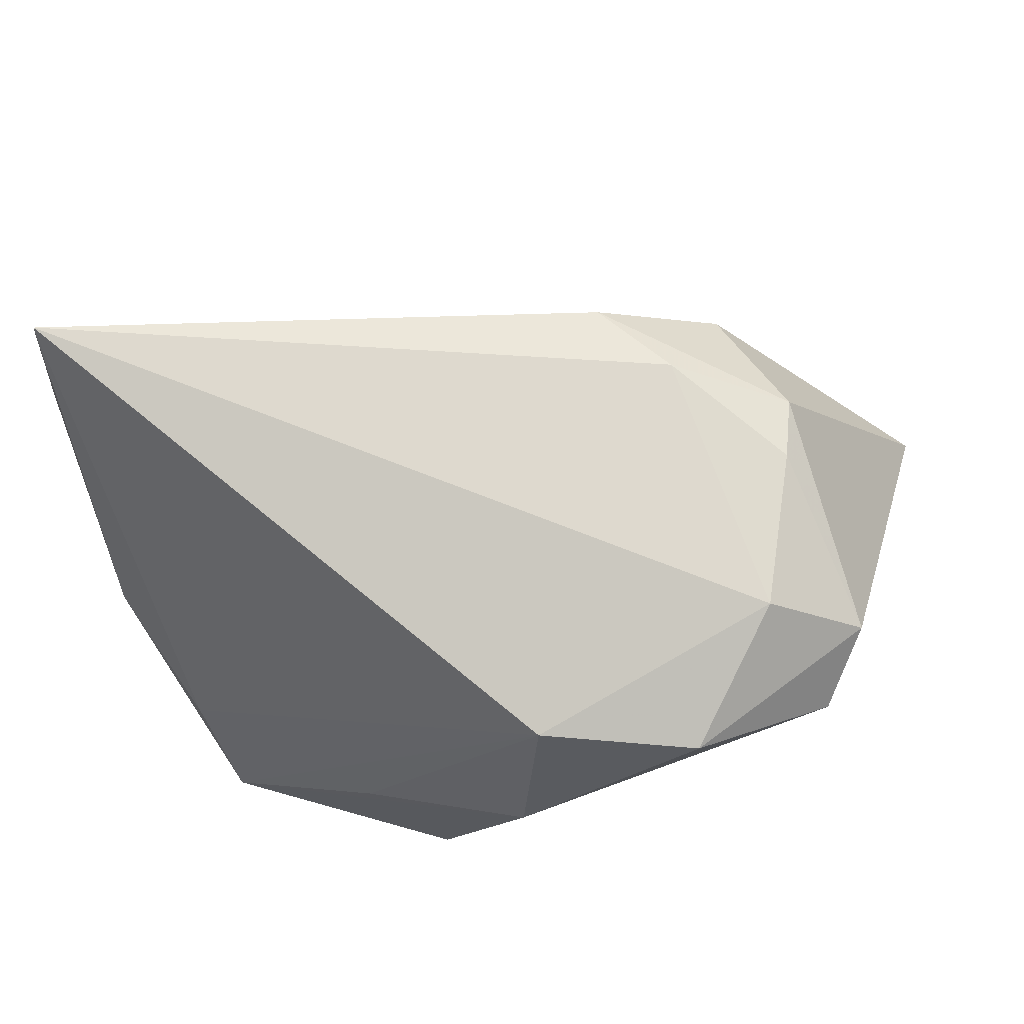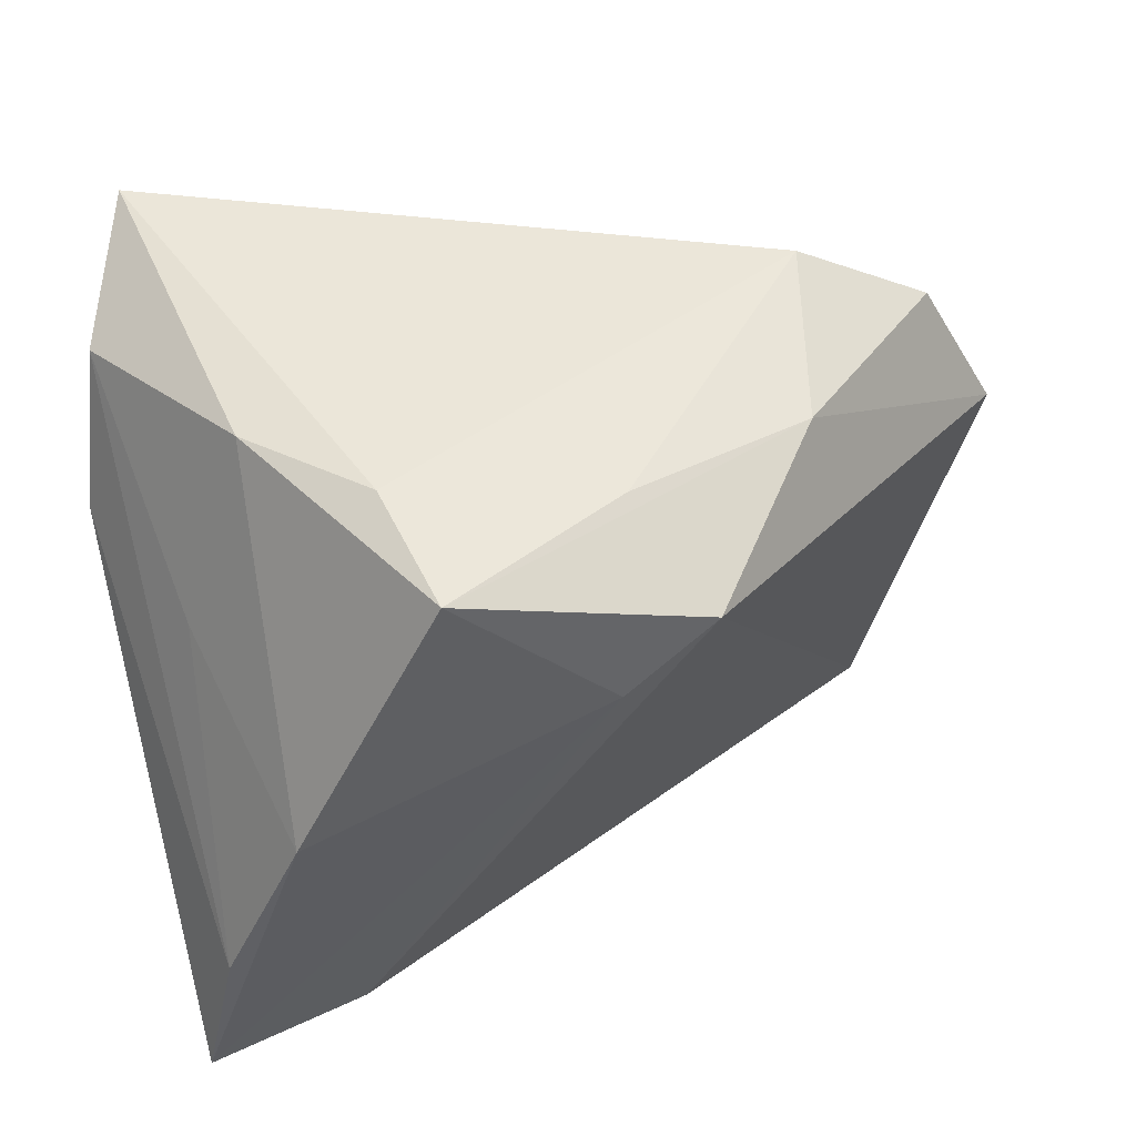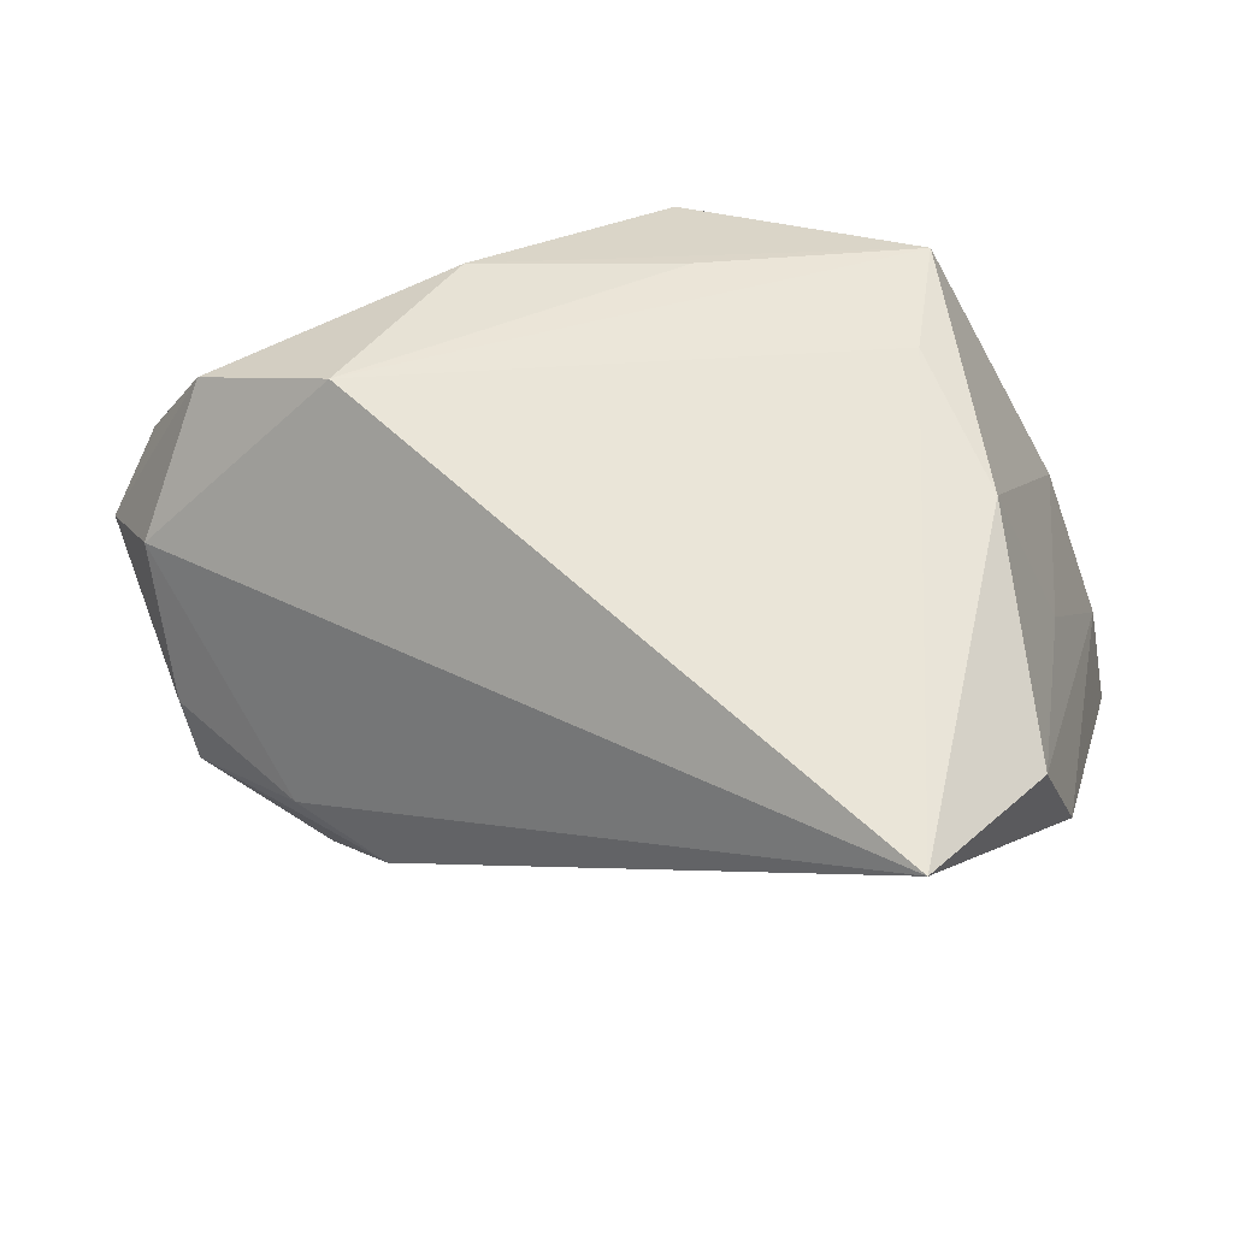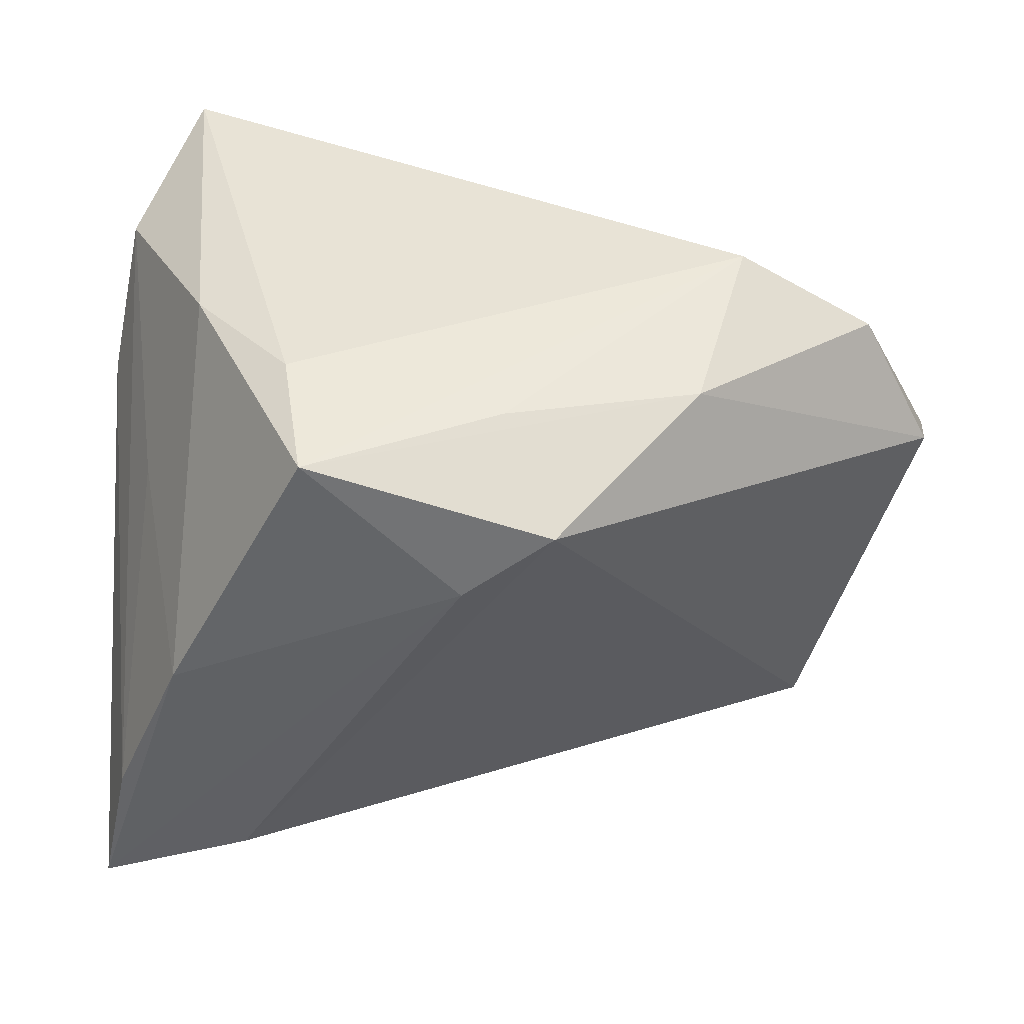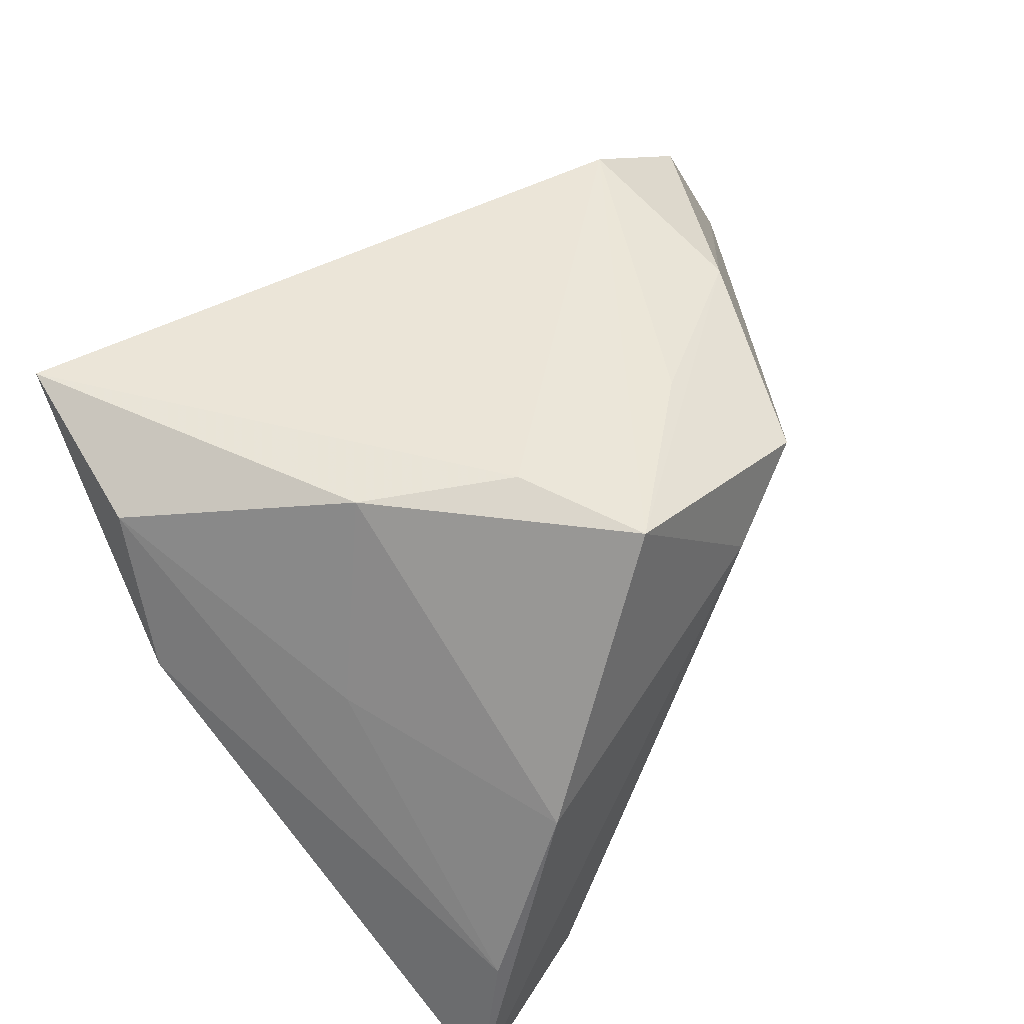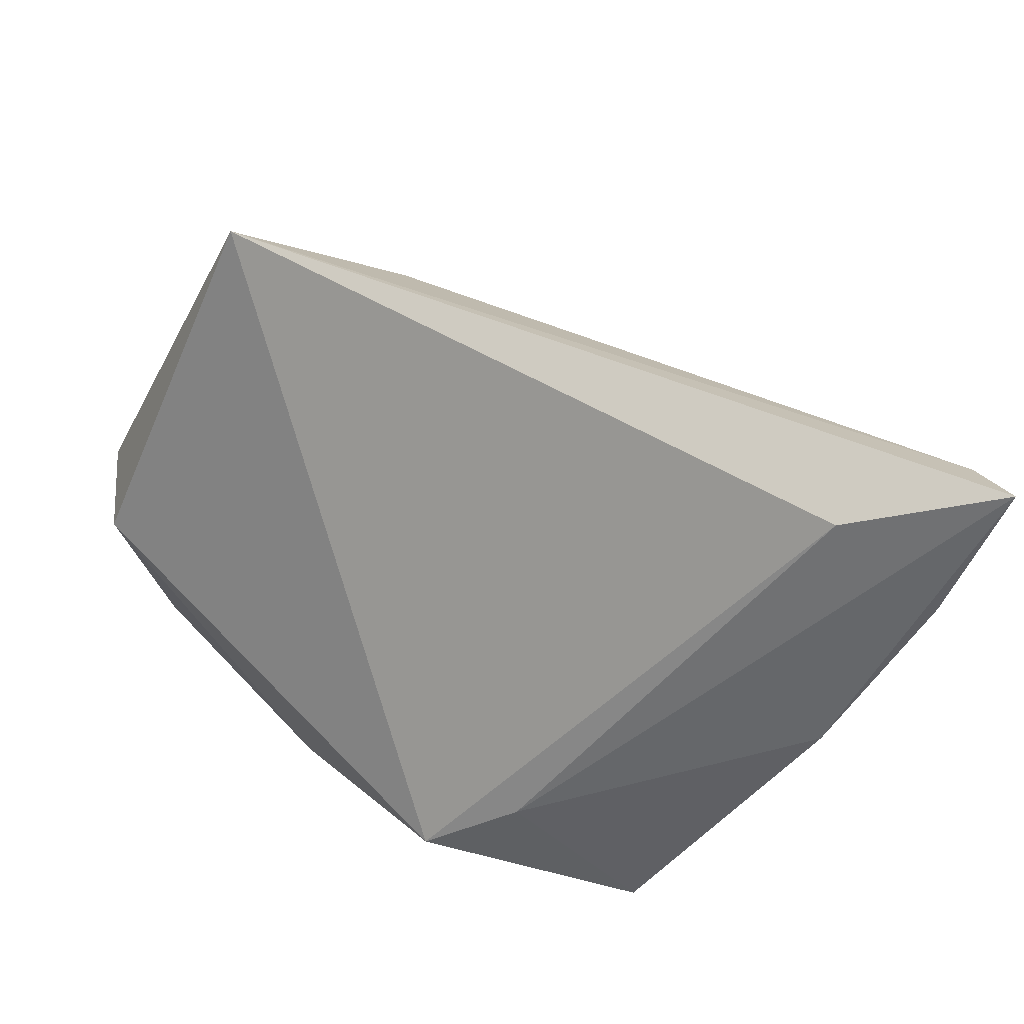
<metadata>
{"format":"obj","ext":"obj","renderer":"f3d","projection":"perspective","resolution":1024,"background":"white","views":[{"elev":40.6,"azim":-147.3,"up":"+Z"},{"elev":47.1,"azim":165.5,"up":"+Y"},{"elev":58.7,"azim":21.7,"up":"+Y"},{"elev":41.5,"azim":-176.2,"up":"+Y"},{"elev":46.0,"azim":125.9,"up":"+Y"},{"elev":-50.0,"azim":-8.5,"up":"+Z"}]}
</metadata>
<code>
v 0.04564 -0.04187 -0.03056
v 0.04736 0.006432 0.01249
v -0.04824 0.01022 0.01928
v -0.0113 0.0208 -0.03286
v -0.004941 0.02827 -0.02083
v 0.03151 0.02954 -0.004631
v -0.05616 0.002173 0.0132
v -0.04221 -0.003928 0.02801
v -0.0219 -0.03358 0.009875
v 0.0378 0.03103 0.03572
v -0.02658 0.02655 -0.0137
v -0.04692 0.02245 0.006281
v -0.03933 -0.009625 0.03065
v 0.0431 -0.03868 -0.02252
v -0.001102 0.01275 -0.0338
v 0.02725 -0.03493 -0.03054
v 0.01633 0.02829 -0.03137
v -0.03131 0.03103 0.007104
v -0.05528 0.006996 0.004195
v 0.01955 0.03103 -0.01714
v 0.03299 -0.003702 -0.03229
v -0.02637 -0.00487 0.03372
v 0.04419 0.02374 0.01855
v 0.04178 -0.02436 -0.03045
v -0.02494 -0.0187 0.03053
v -0.04321 -0.03958 0.005588
v 0.03935 0.007085 -0.008186
v -0.01541 -0.006747 0.03572
f 11 4 19
f 19 26 7
f 4 26 19
f 17 4 11
f 16 26 4
f 10 22 28
f 28 2 10
f 25 14 28
f 28 14 2
f 12 19 7
f 12 18 11
f 11 19 12
f 10 18 3
f 3 22 10
f 18 12 3
f 3 12 7
f 20 18 10
f 20 17 18
f 11 18 5
f 5 17 11
f 18 17 5
f 4 17 15
f 15 16 4
f 25 26 9
f 9 14 25
f 26 14 9
f 16 15 1
f 26 16 1
f 1 14 26
f 24 2 1
f 2 14 1
f 7 26 13
f 13 26 25
f 25 28 13
f 13 28 22
f 6 20 10
f 17 20 6
f 22 3 8
f 8 13 22
f 8 3 7
f 7 13 8
f 27 6 23
f 23 2 24
f 24 27 23
f 10 2 23
f 23 6 10
f 21 27 24
f 21 6 27
f 17 6 21
f 21 15 17
f 24 1 21
f 21 1 15

</code>
